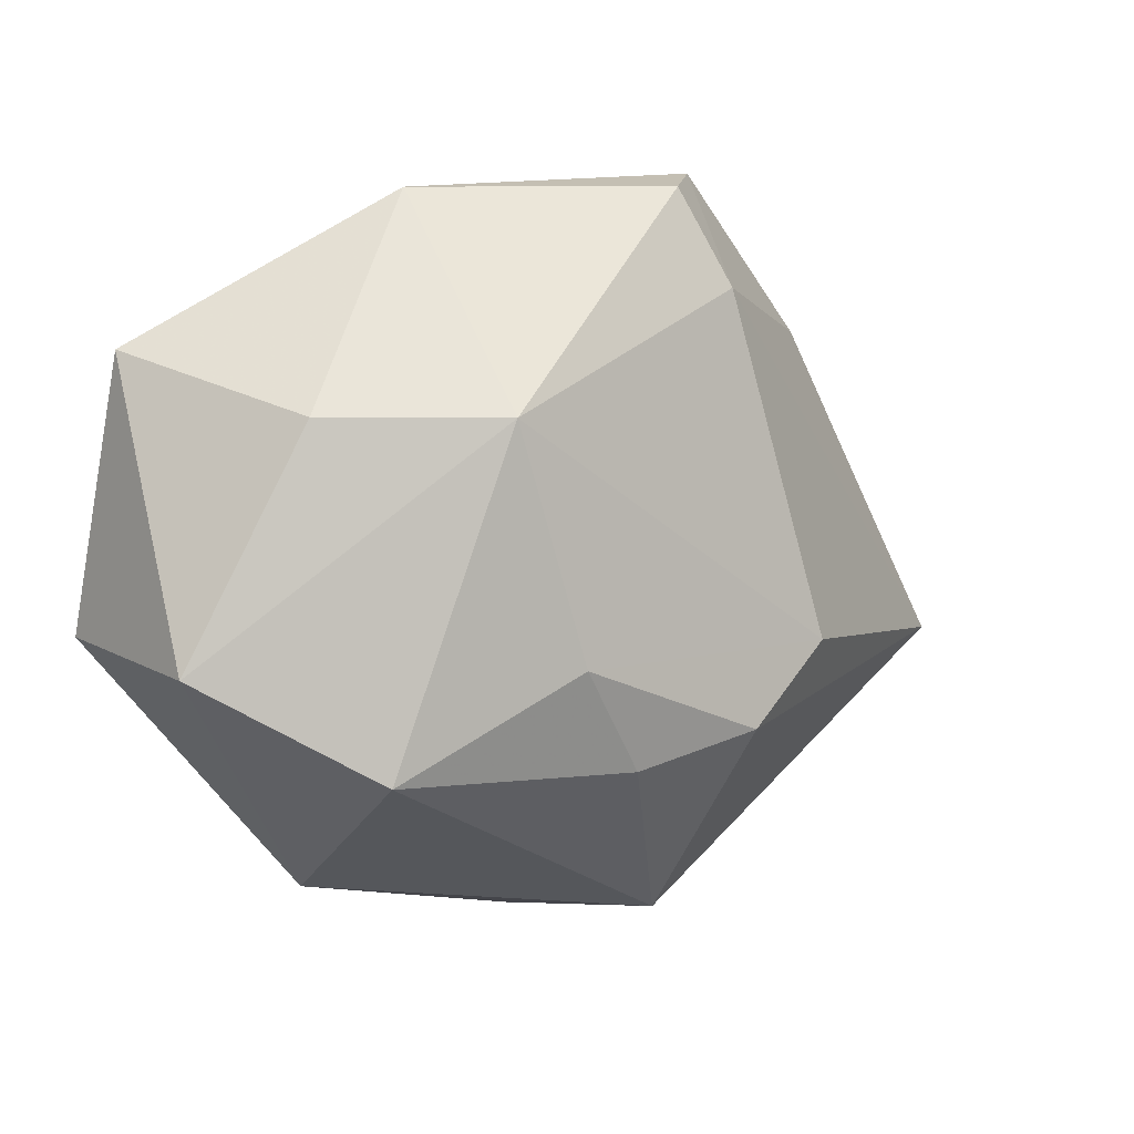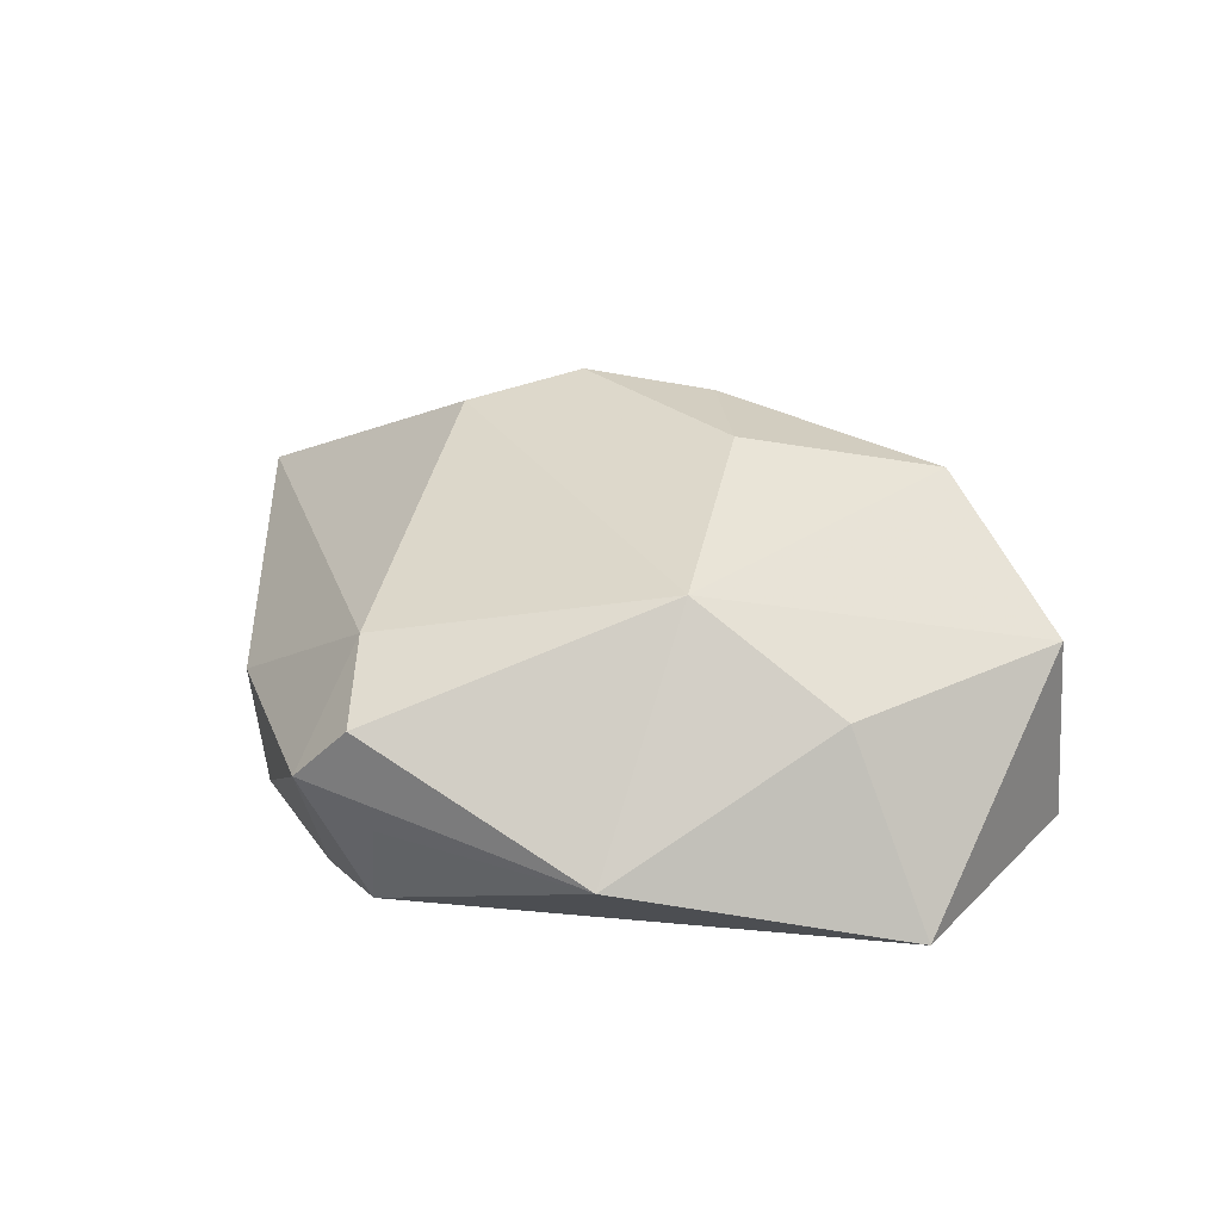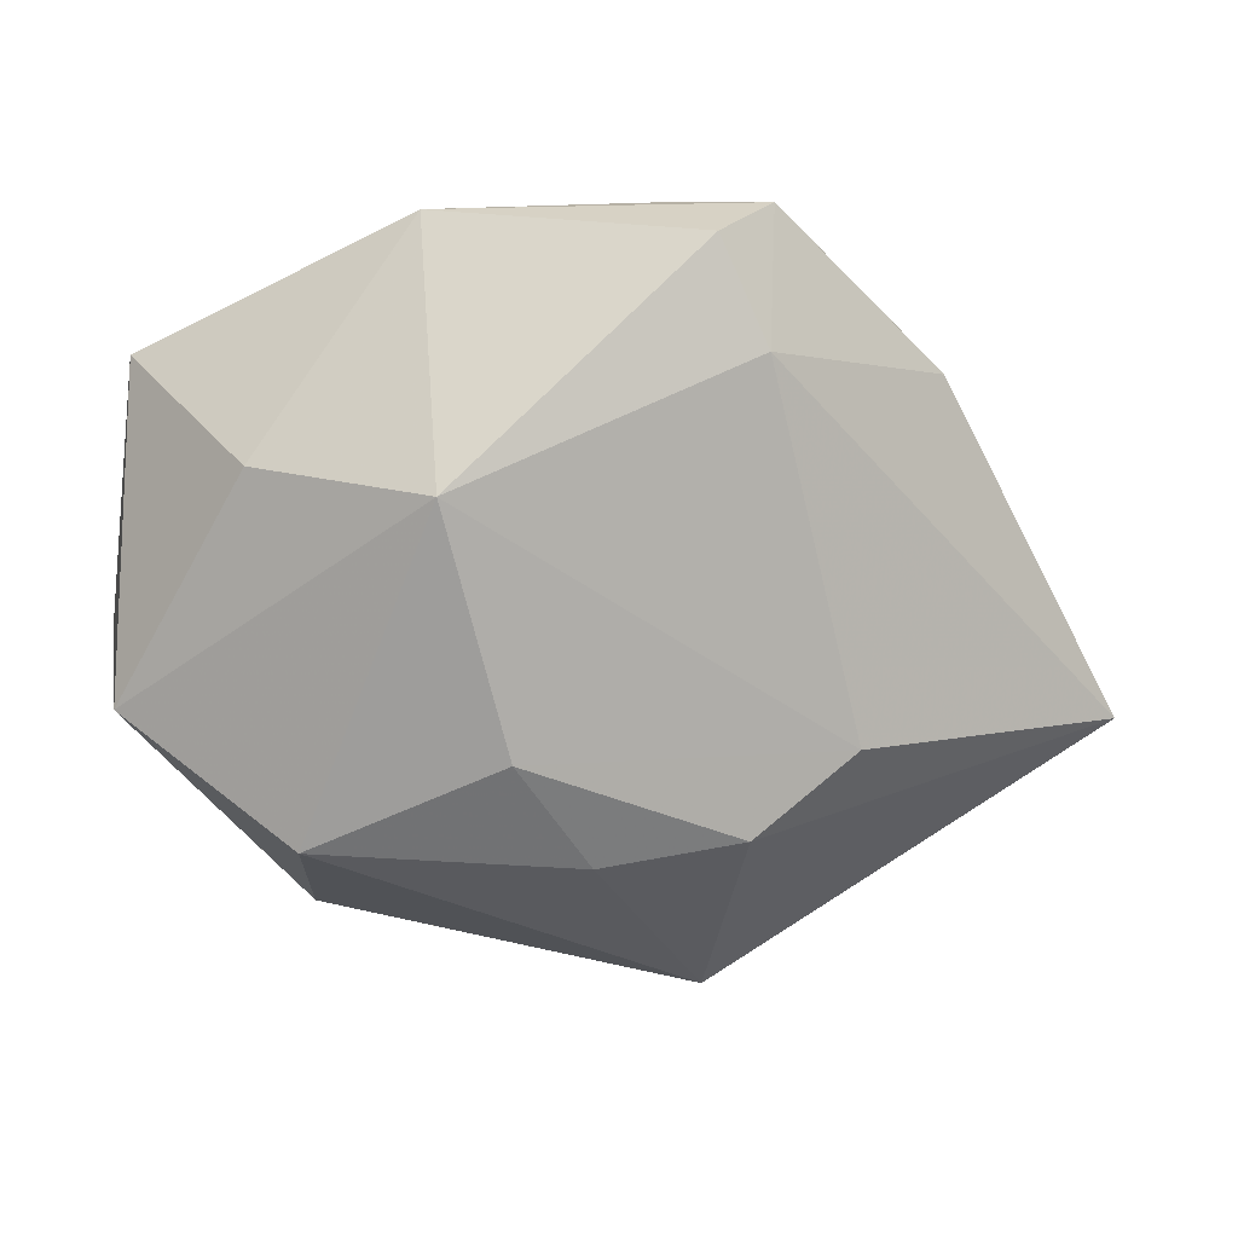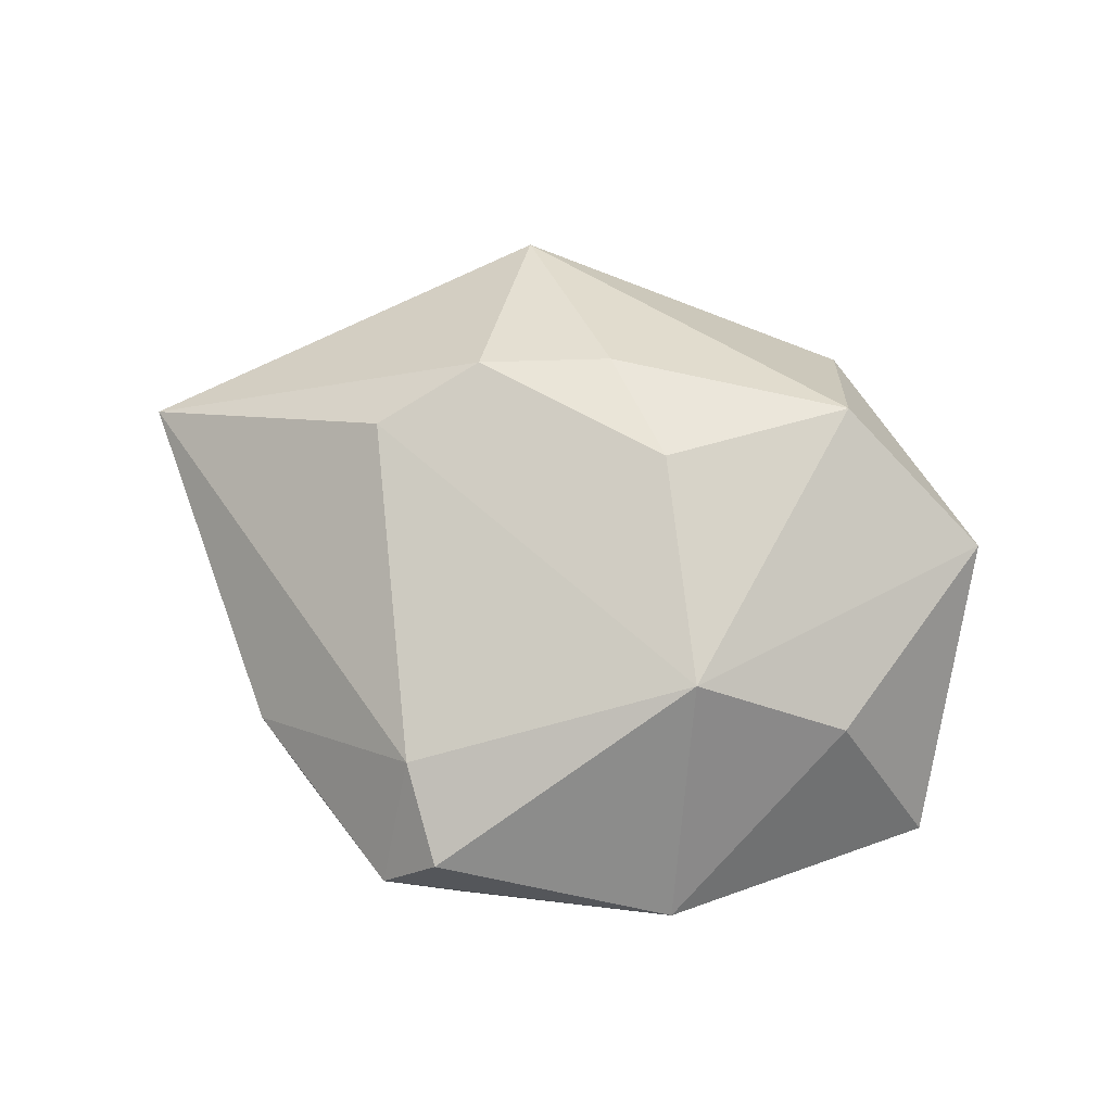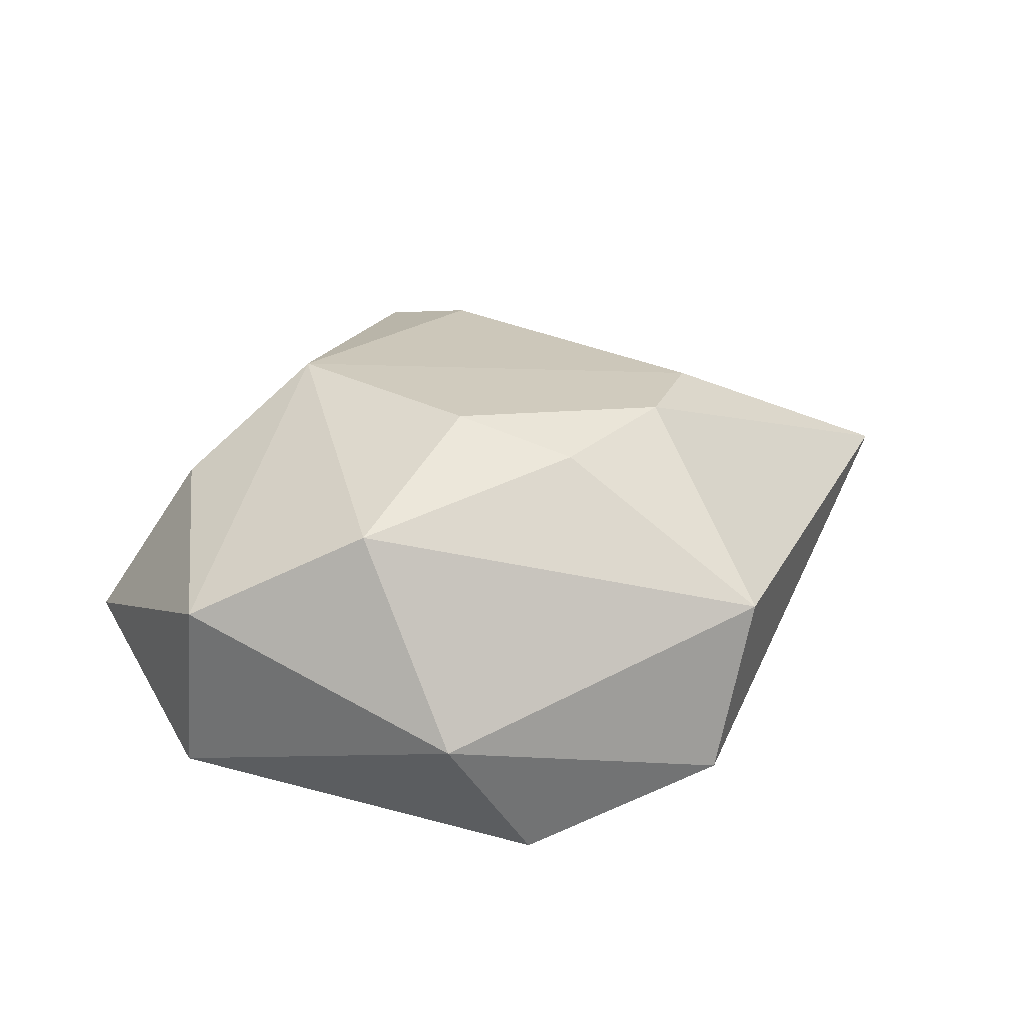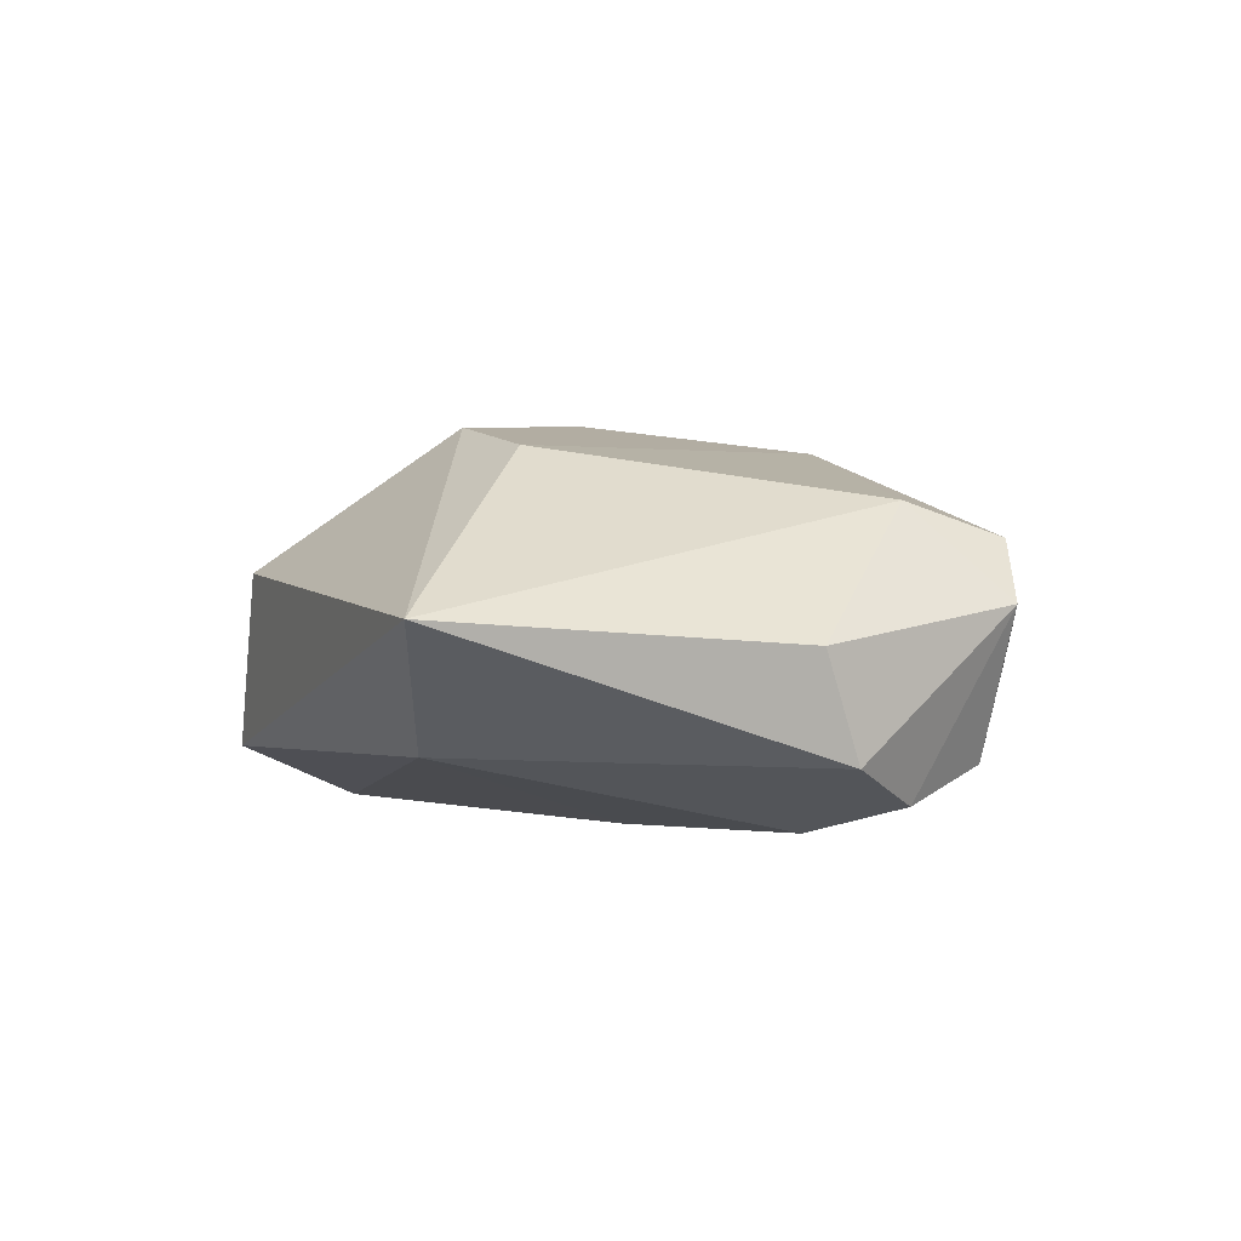
<metadata>
{"format":"obj","ext":"obj","renderer":"f3d","projection":"perspective","resolution":1024,"background":"white","views":[{"elev":11.0,"azim":-32.7,"up":"+Y"},{"elev":34.2,"azim":-153.9,"up":"+Z"},{"elev":21.1,"azim":-4.8,"up":"+Y"},{"elev":70.7,"azim":-172.8,"up":"+Z"},{"elev":35.0,"azim":-35.4,"up":"+Z"},{"elev":-0.8,"azim":97.2,"up":"+Z"}]}
</metadata>
<code>
v -0.01698 0.02318 -0.01551
v 0.0111 0.04269 -0.001363
v 0.02767 -0.008535 0.02015
v -0.02874 -0.01724 0.02117
v -0.01928 -0.01805 -0.0196
v 0.05877 -0.01422 0.001319
v -0.02819 -0.03389 -0.00141
v 0.002448 -0.000932 -0.02138
v 0.01624 -0.01683 0.02308
v 0.01336 -0.04139 0.00715
v -0.01417 0.02006 0.02219
v -0.04709 -0.005609 0.01045
v 0.01734 0.02056 -0.02128
v -0.01478 0.04266 -0.0001472
v 0.03886 0.02413 -0.001129
v -0.02056 0.01111 -0.01867
v -0.04497 0.02612 -0.008437
v 0.03473 0.02743 -0.01354
v 0.02015 0.04351 0.003369
v 0.03817 -0.01717 -0.01246
v -0.04911 -0.005092 -0.01228
v 0.005094 -0.04497 -0.01253
v -0.007502 -0.006731 0.02519
v -0.03268 0.02034 0.01205
v 0.01371 0.04245 0.01065
v 0.000532 -0.01945 0.02273
v 0.0137 0.0396 -0.01385
v -0.01852 -0.03724 -0.01939
v 0.02405 0.0323 -0.01792
v 0.01848 0.03138 0.01455
f 20 28 8
f 22 28 20
f 20 6 22
f 19 30 15
f 15 30 6
f 18 6 20
f 18 15 6
f 18 29 19
f 19 15 18
f 19 29 27
f 17 14 27
f 3 30 11
f 9 6 3
f 6 30 3
f 25 30 19
f 11 30 25
f 19 14 25
f 25 14 11
f 21 12 17
f 17 16 21
f 17 12 24
f 24 12 11
f 24 14 17
f 11 14 24
f 9 3 23
f 23 3 11
f 5 8 28
f 16 8 5
f 28 21 5
f 5 21 16
f 13 8 16
f 13 27 29
f 20 8 13
f 13 18 20
f 29 18 13
f 7 21 28
f 12 21 7
f 28 22 7
f 10 6 9
f 10 22 6
f 10 7 22
f 2 14 19
f 19 27 2
f 2 27 14
f 1 13 16
f 27 13 1
f 1 16 17
f 17 27 1
f 9 23 26
f 26 10 9
f 4 26 23
f 11 12 4
f 4 23 11
f 12 7 4
f 7 10 4
f 10 26 4

</code>
